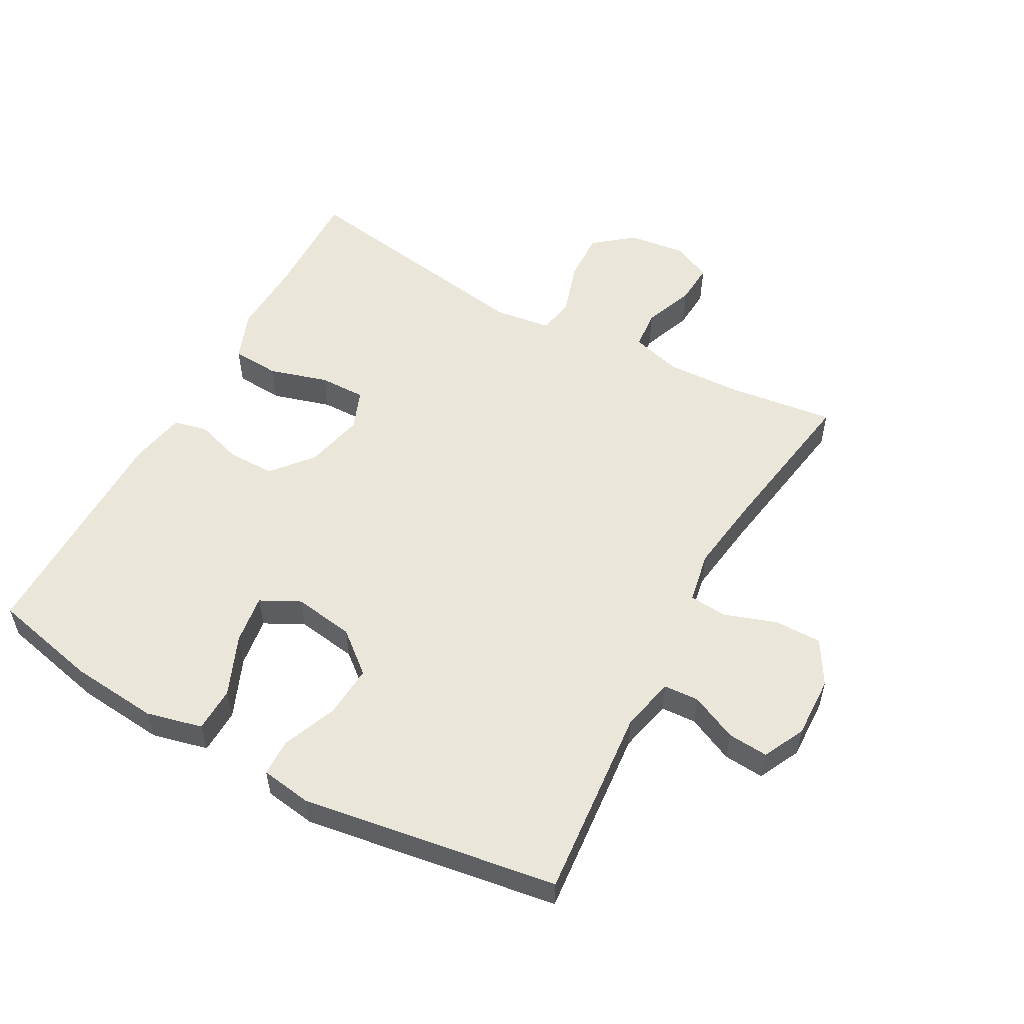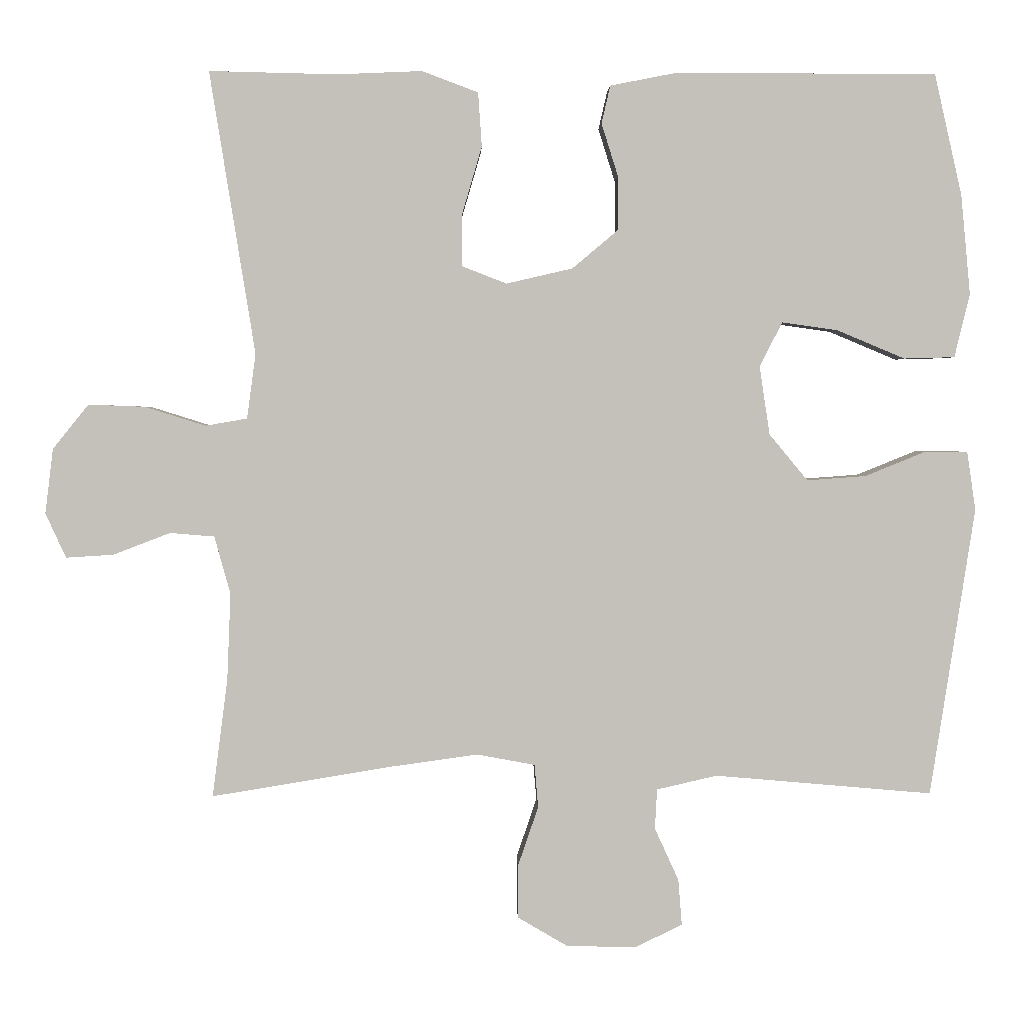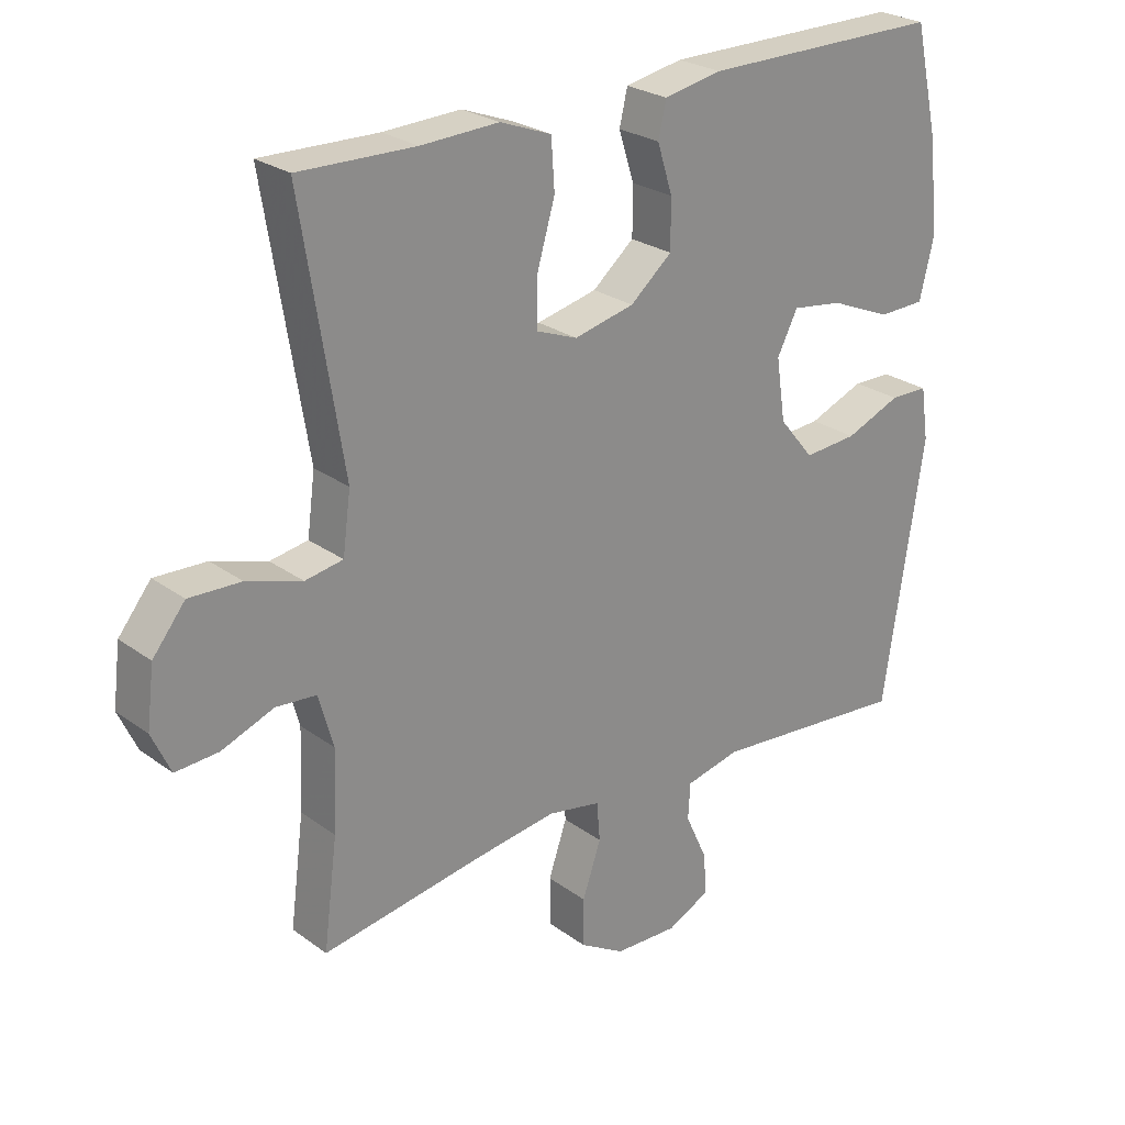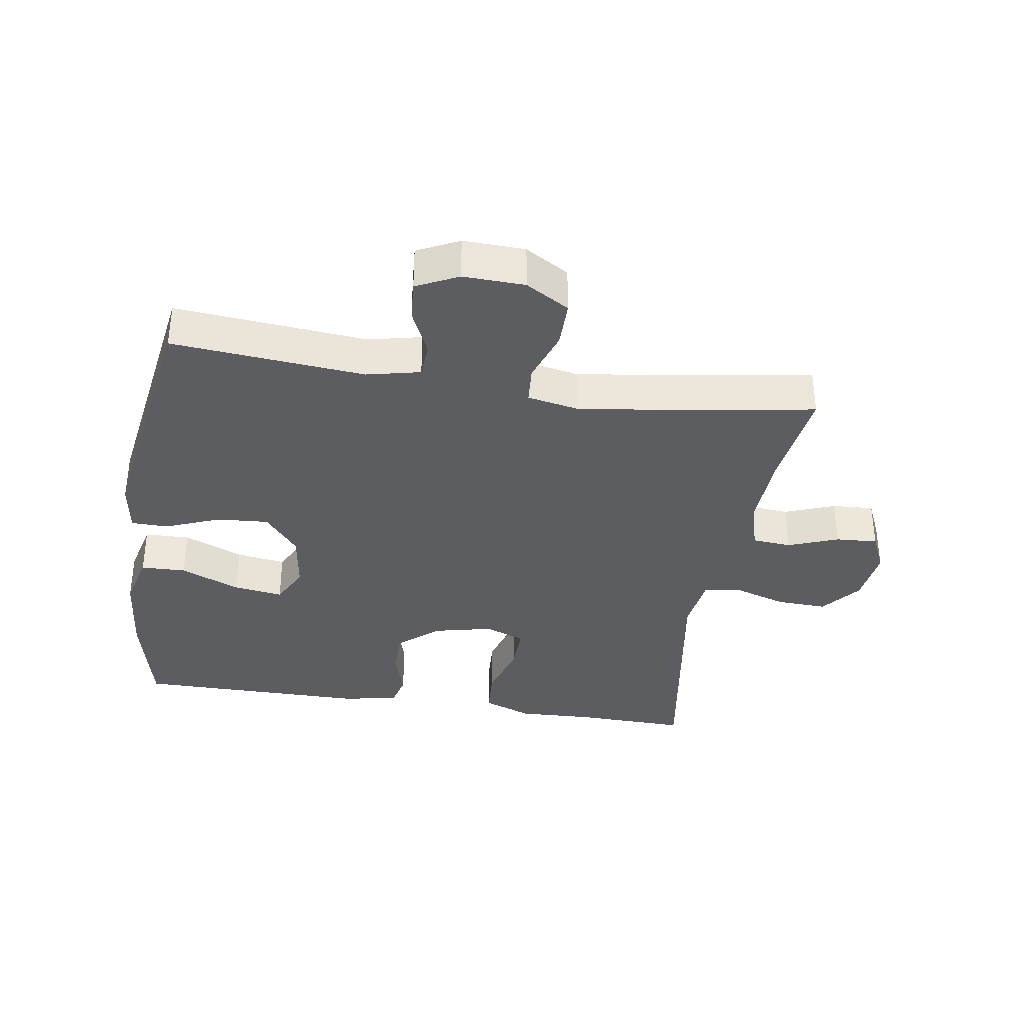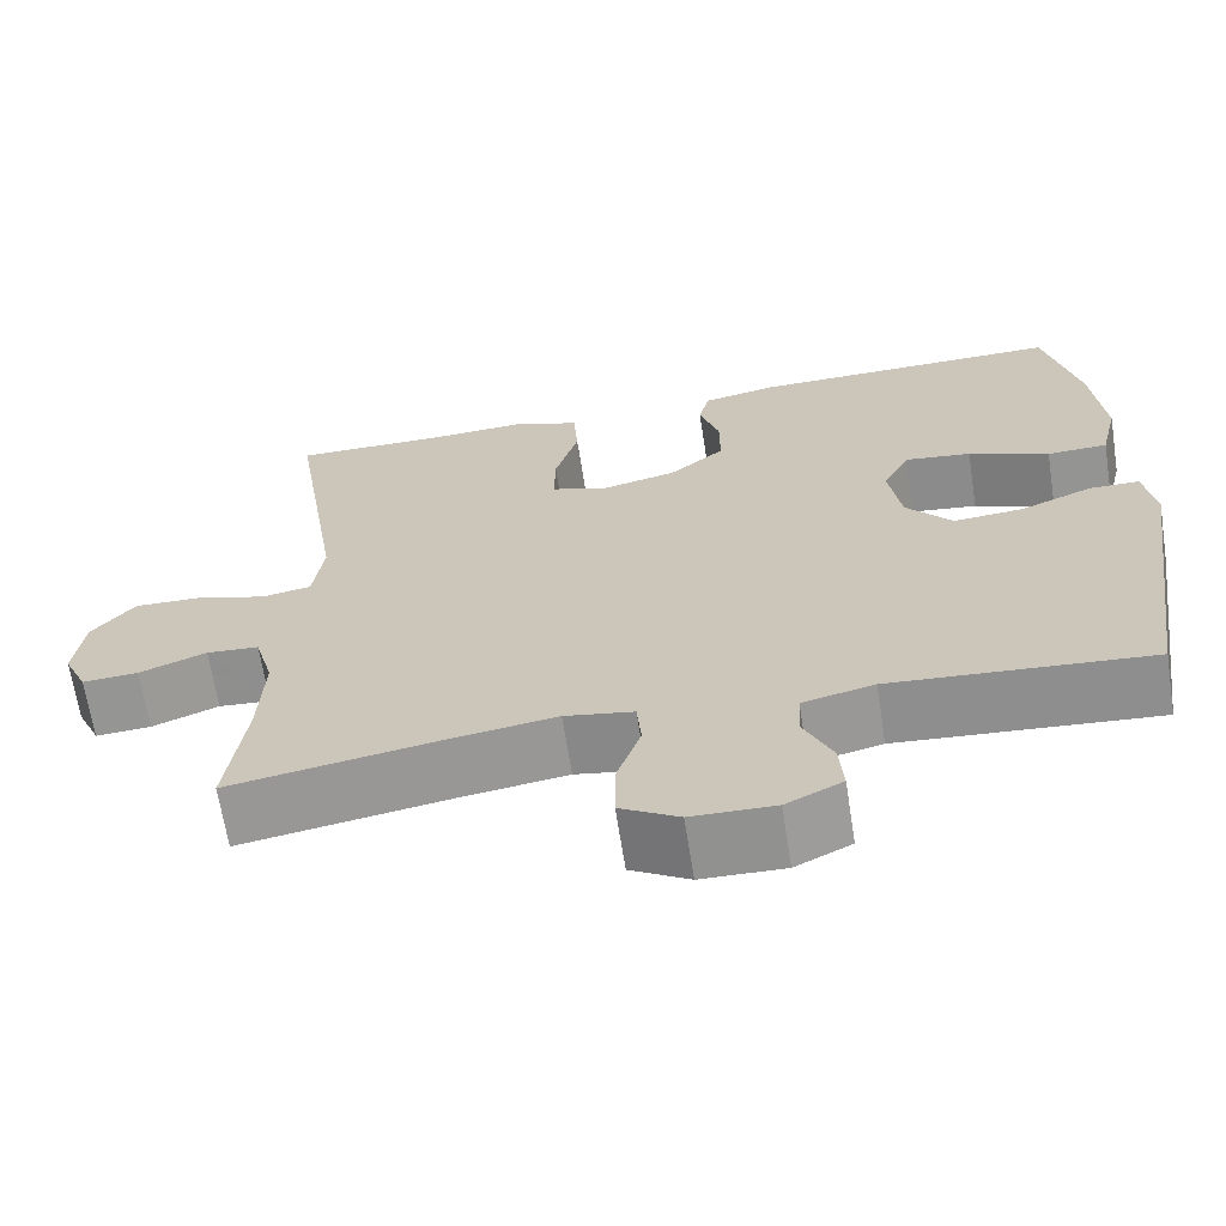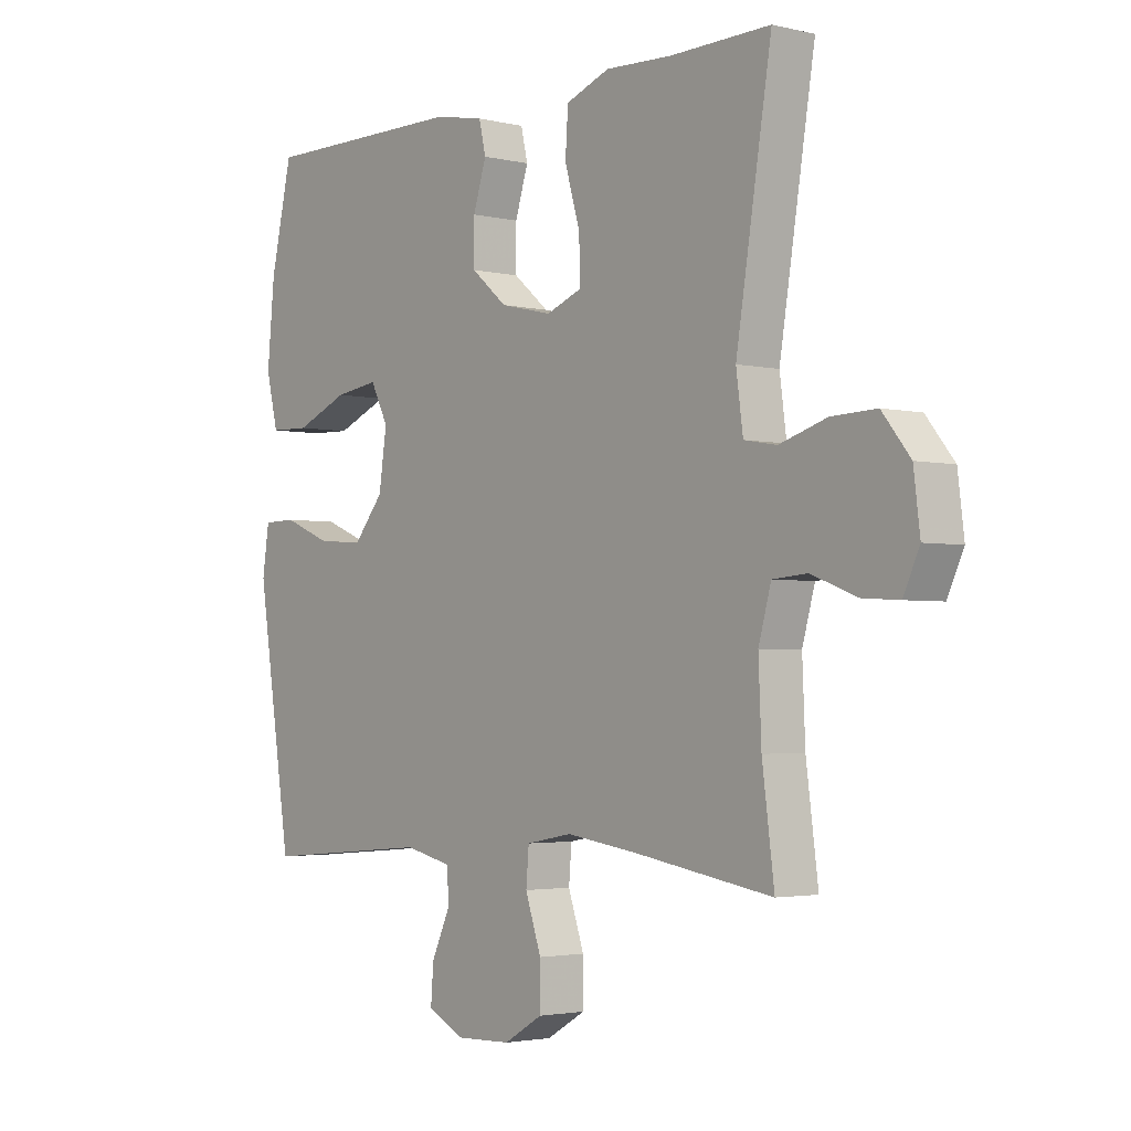
<metadata>
{"format":"obj","ext":"obj","renderer":"f3d","projection":"perspective","resolution":1024,"background":"white","views":[{"elev":54.7,"azim":118.7,"up":"+Y"},{"elev":2.4,"azim":-1.5,"up":"+Z"},{"elev":25.5,"azim":-40.8,"up":"+Z"},{"elev":-35.7,"azim":170.9,"up":"+Y"},{"elev":-66.5,"azim":8.9,"up":"+Z"},{"elev":-2.7,"azim":-129.4,"up":"+Z"}]}
</metadata>
<code>
v 0.5 0.07 -0.5
v 0.201 0.07 -0.474
v 0.118 0.07 -0.493
v 0.115 0.07 -0.548
v 0.148 0.07 -0.62
v 0.153 0.07 -0.683
v 0.088 0.07 -0.715
v -0.008 0.07 -0.712
v -0.076 0.07 -0.672
v -0.076 0.07 -0.599
v -0.048 0.07 -0.517
v -0.053 0.07 -0.458
v -0.133 0.07 -0.443
v -0.255 0.07 -0.46
v -0.5 0.07 -0.5
v -0.479 0.07 -0.338
v -0.474 0.07 -0.218
v -0.496 0.07 -0.139
v -0.557 0.07 -0.134
v -0.635 0.07 -0.164
v -0.7 0.07 -0.168
v -0.728 0.07 -0.107
v -0.717 0.07 -0.018
v -0.668 0.07 0.043
v -0.59 0.07 0.04
v -0.507 0.07 0.014
v -0.45 0.07 0.024
v -0.438 0.07 0.113
v -0.5 0.07 0.5
v -0.325 0.07 0.496
v -0.208 0.07 0.501
v -0.131 0.07 0.472
v -0.126 0.07 0.398
v -0.153 0.07 0.306
v -0.154 0.07 0.234
v -0.092 0.07 0.21
v -0.001 0.07 0.231
v 0.062 0.07 0.284
v 0.062 0.07 0.357
v 0.039 0.07 0.43
v 0.051 0.07 0.482
v 0.138 0.07 0.499
v 0.5 0.07 0.5
v 0.538 0.07 0.333
v 0.551 0.07 0.196
v 0.53 0.07 0.109
v 0.46 0.07 0.107
v 0.367 0.07 0.146
v 0.29 0.07 0.157
v 0.259 0.07 0.096
v 0.273 0.07 0.002
v 0.326 0.07 -0.062
v 0.407 0.07 -0.056
v 0.491 0.07 -0.022
v 0.549 0.07 -0.023
v 0.561 0.07 -0.103
v 0.5 0 -0.5
v 0.201 0 -0.474
v 0.118 0 -0.493
v 0.115 0 -0.548
v 0.148 0 -0.62
v 0.153 0 -0.683
v 0.088 0 -0.715
v -0.008 0 -0.712
v -0.076 0 -0.672
v -0.076 0 -0.599
v -0.048 0 -0.517
v -0.053 0 -0.458
v -0.133 0 -0.443
v -0.255 0 -0.46
v -0.5 0 -0.5
v -0.479 0 -0.338
v -0.474 0 -0.218
v -0.496 0 -0.139
v -0.557 0 -0.134
v -0.635 0 -0.164
v -0.7 0 -0.168
v -0.728 0 -0.107
v -0.717 0 -0.018
v -0.668 0 0.043
v -0.59 0 0.04
v -0.507 0 0.014
v -0.45 0 0.024
v -0.438 0 0.113
v -0.5 0 0.5
v -0.325 0 0.496
v -0.208 0 0.501
v -0.131 0 0.472
v -0.126 0 0.398
v -0.153 0 0.306
v -0.154 0 0.234
v -0.092 0 0.21
v -0.001 0 0.231
v 0.062 0 0.284
v 0.062 0 0.357
v 0.039 0 0.43
v 0.051 0 0.482
v 0.138 0 0.499
v 0.5 0 0.5
v 0.538 0 0.333
v 0.551 0 0.196
v 0.53 0 0.109
v 0.46 0 0.107
v 0.367 0 0.146
v 0.29 0 0.157
v 0.259 0 0.096
v 0.273 0 0.002
v 0.326 0 -0.062
v 0.407 0 -0.056
v 0.491 0 -0.022
v 0.549 0 -0.023
v 0.561 0 -0.103
f 56 1 2
f 55 56 2
f 54 55 2
f 53 54 2
f 52 53 2 3
f 51 52 3
f 50 51 3
f 46 47 48
f 45 46 48
f 44 45 48
f 43 44 48
f 42 43 48
f 41 42 48
f 40 41 48
f 39 40 48
f 38 39 48 49
f 37 38 49 50
f 32 33 34
f 31 32 34
f 30 31 34
f 30 34 35
f 29 30 35
f 28 29 35
f 27 28 35 36
f 24 25 26
f 23 24 26
f 22 23 26
f 21 22 26
f 20 21 26
f 19 20 26
f 18 19 26 27
f 37 50 3
f 36 37 3
f 27 36 3
f 18 27 3
f 17 18 3
f 9 10 11
f 8 9 11
f 7 8 11
f 6 7 11
f 5 6 11
f 4 5 11
f 4 11 12
f 3 4 12
f 16 17 3 12
f 14 15 16
f 13 14 16
f 12 13 16
f 58 57 112
f 58 112 111
f 58 111 110
f 58 110 109
f 59 58 109 108
f 59 108 107
f 59 107 106
f 104 103 102
f 104 102 101
f 104 101 100
f 104 100 99
f 104 99 98
f 104 98 97
f 104 97 96
f 104 96 95
f 105 104 95 94
f 106 105 94 93
f 90 89 88
f 90 88 87
f 90 87 86
f 91 90 86
f 91 86 85
f 91 85 84
f 92 91 84 83
f 82 81 80
f 82 80 79
f 82 79 78
f 82 78 77
f 82 77 76
f 82 76 75
f 83 82 75 74
f 59 106 93
f 59 93 92
f 59 92 83
f 59 83 74
f 59 74 73
f 67 66 65
f 67 65 64
f 67 64 63
f 67 63 62
f 67 62 61
f 67 61 60
f 68 67 60
f 68 60 59
f 68 59 73 72
f 72 71 70
f 72 70 69
f 72 69 68
f 1 57 58 2
f 2 58 59 3
f 3 59 60 4
f 4 60 61 5
f 5 61 62 6
f 6 62 63 7
f 7 63 64 8
f 8 64 65 9
f 9 65 66 10
f 10 66 67 11
f 11 67 68 12
f 12 68 69 13
f 13 69 70 14
f 14 70 71 15
f 15 71 72 16
f 16 72 73 17
f 17 73 74 18
f 18 74 75 19
f 19 75 76 20
f 20 76 77 21
f 21 77 78 22
f 22 78 79 23
f 23 79 80 24
f 24 80 81 25
f 25 81 82 26
f 26 82 83 27
f 27 83 84 28
f 28 84 85 29
f 29 85 86 30
f 30 86 87 31
f 31 87 88 32
f 32 88 89 33
f 33 89 90 34
f 34 90 91 35
f 35 91 92 36
f 36 92 93 37
f 37 93 94 38
f 38 94 95 39
f 39 95 96 40
f 40 96 97 41
f 41 97 98 42
f 42 98 99 43
f 43 99 100 44
f 44 100 101 45
f 45 101 102 46
f 46 102 103 47
f 47 103 104 48
f 48 104 105 49
f 49 105 106 50
f 50 106 107 51
f 51 107 108 52
f 52 108 109 53
f 53 109 110 54
f 54 110 111 55
f 55 111 112 56
f 56 112 57 1

</code>
